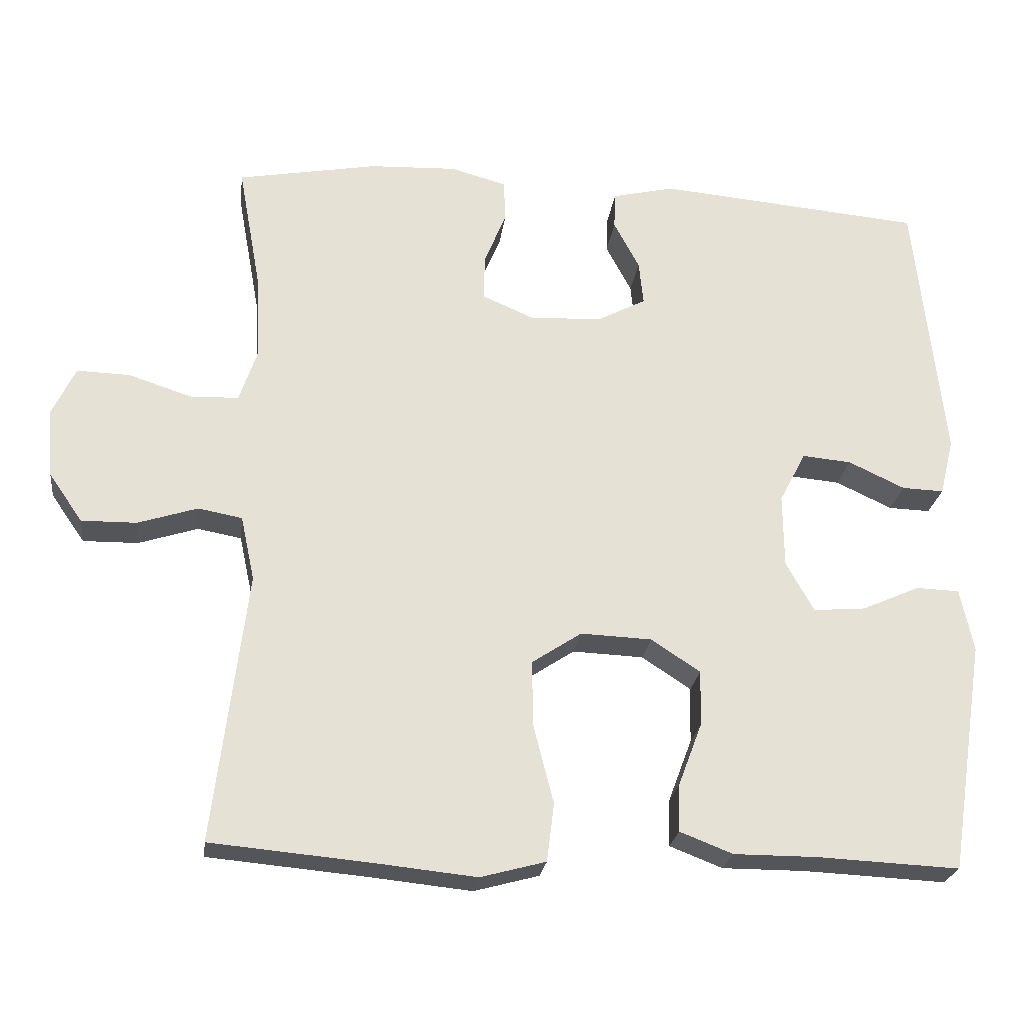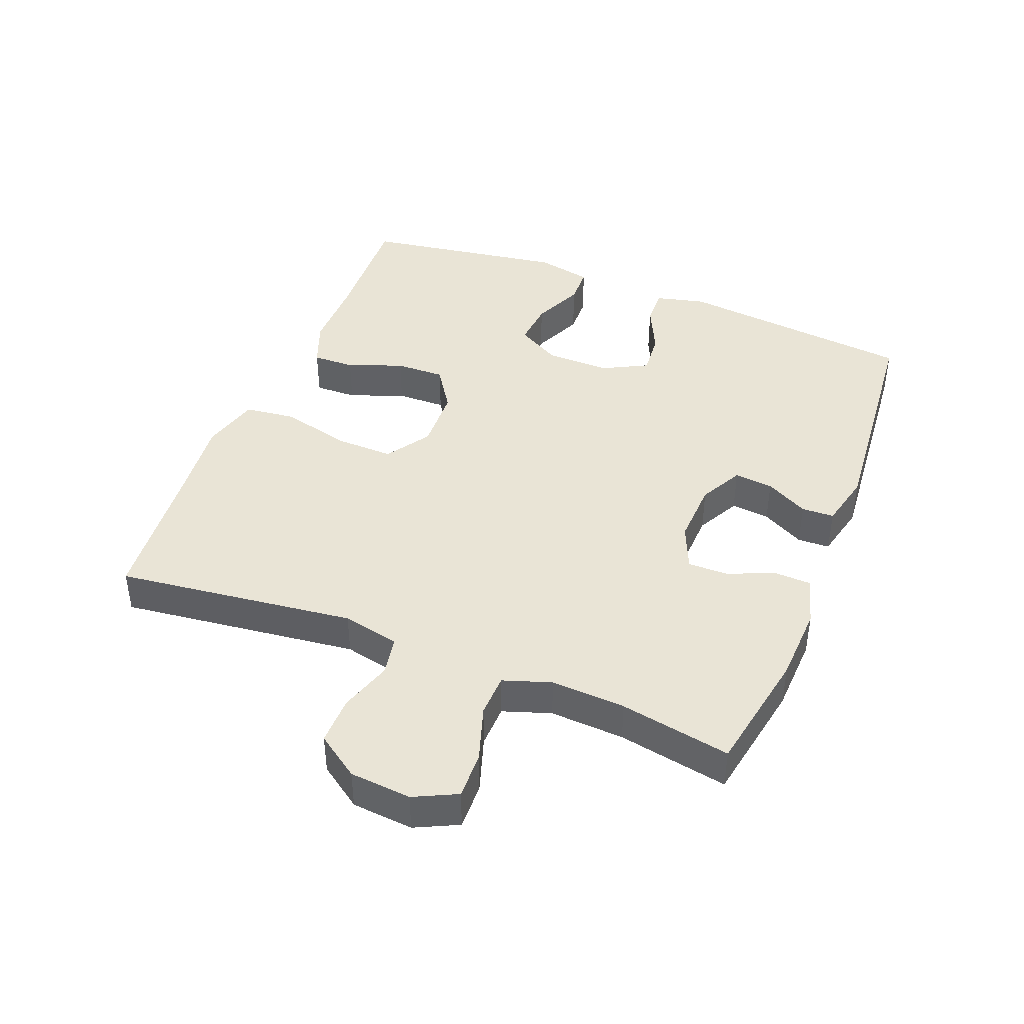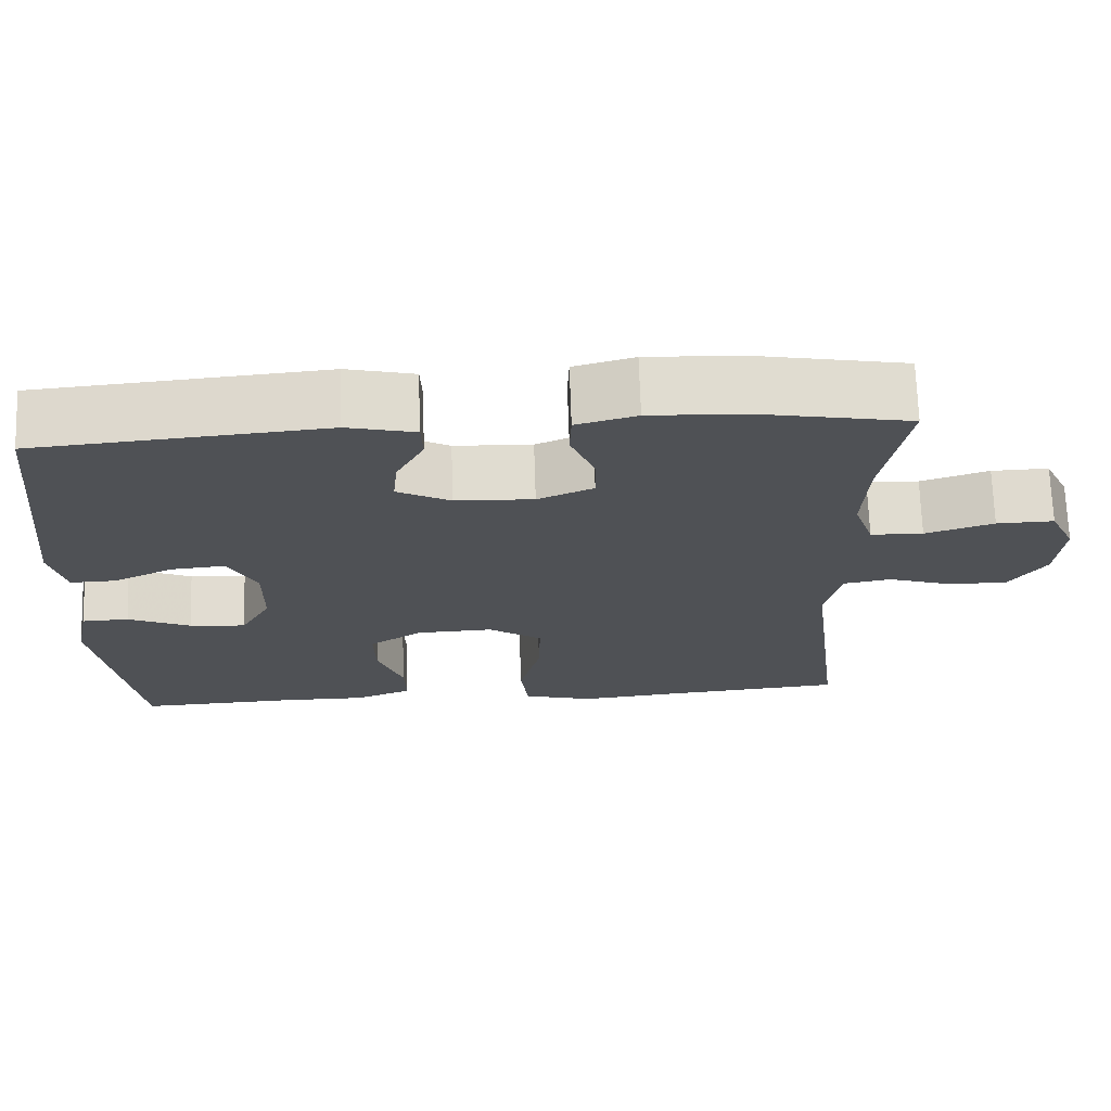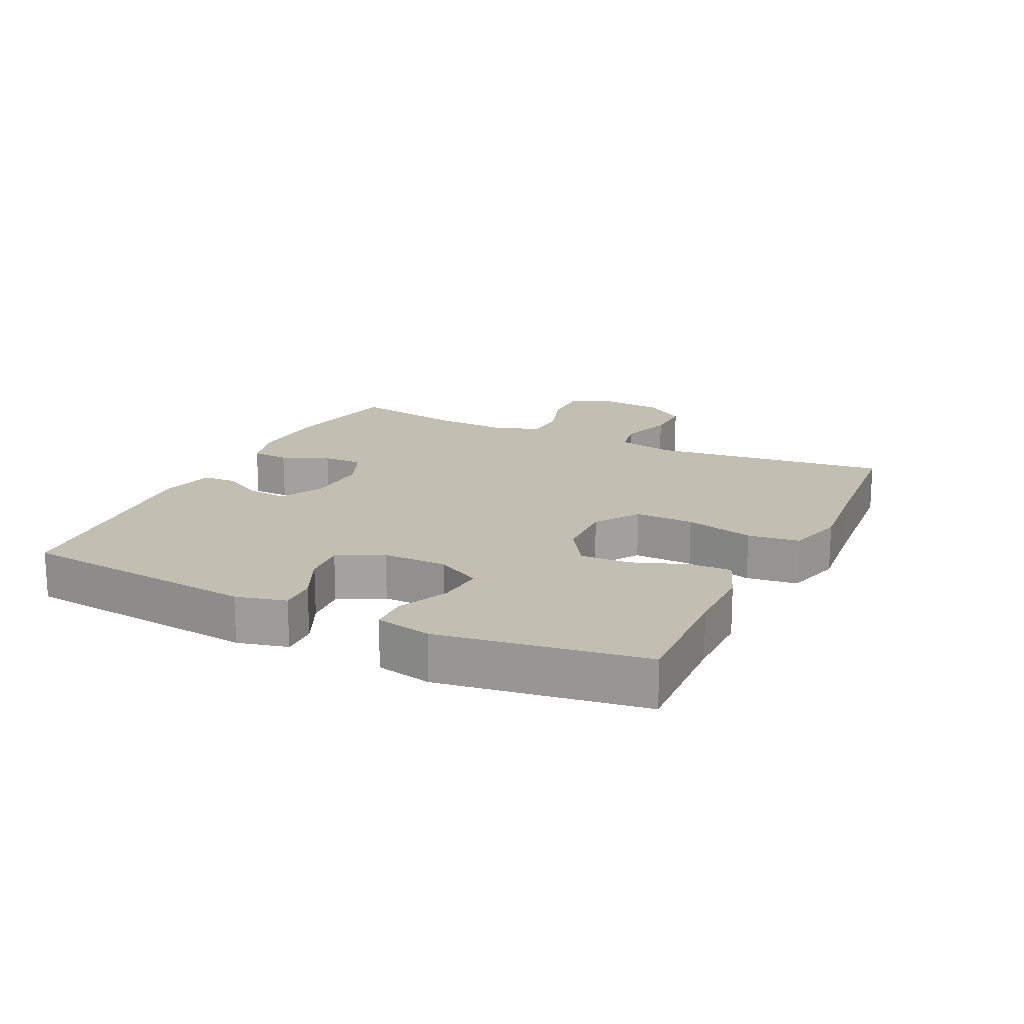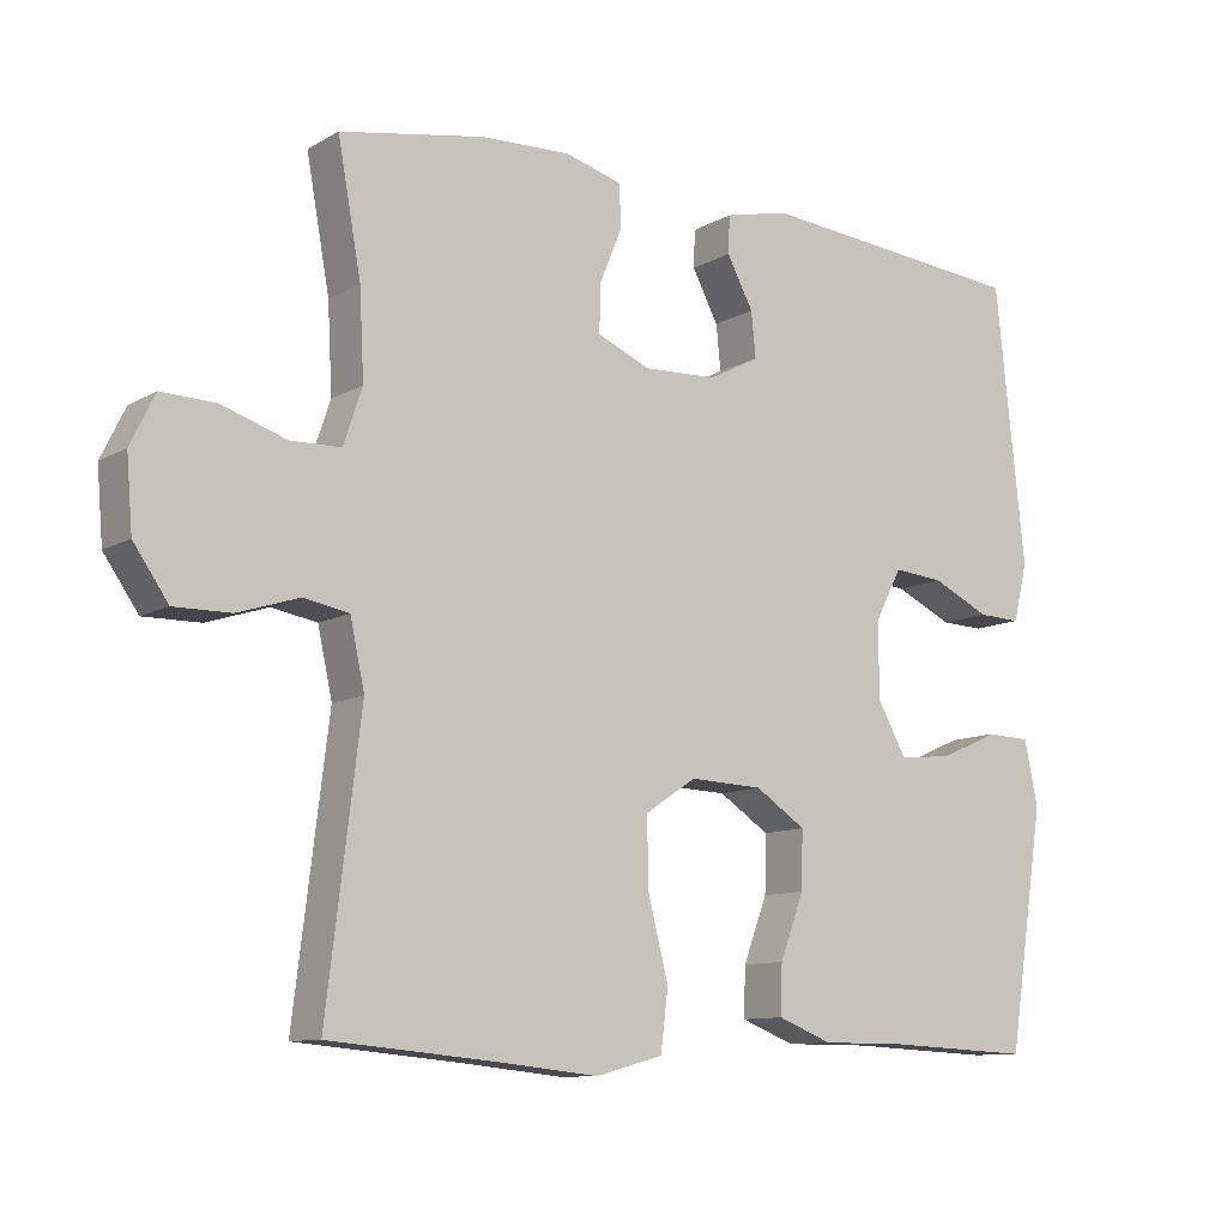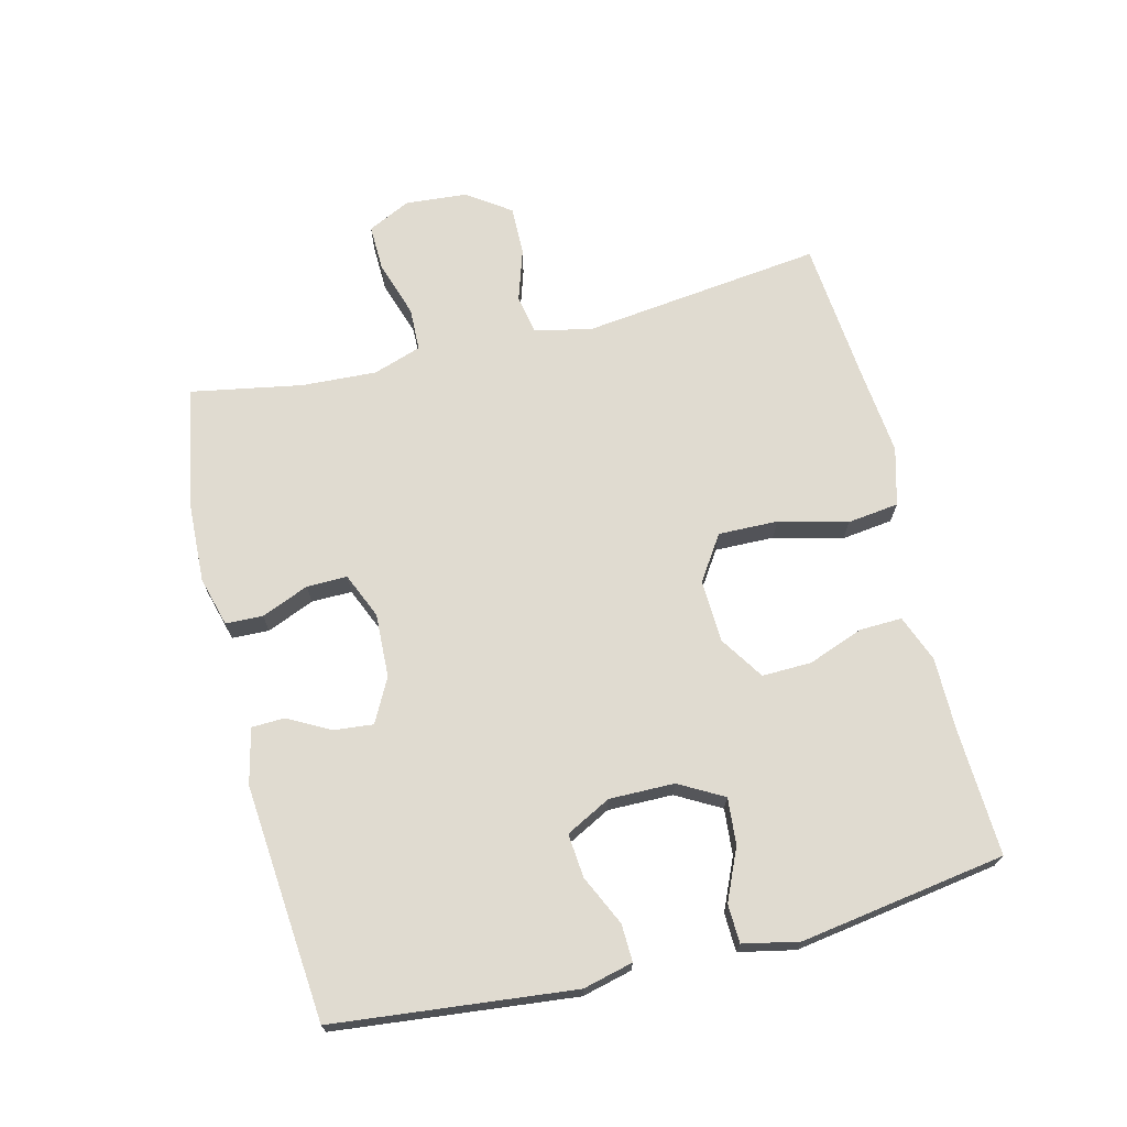
<metadata>
{"format":"obj","ext":"obj","renderer":"f3d","projection":"perspective","resolution":1024,"background":"white","views":[{"elev":-24.1,"azim":-7.3,"up":"+Z"},{"elev":42.6,"azim":-68.4,"up":"+Y"},{"elev":70.1,"azim":178.1,"up":"+Z"},{"elev":17.3,"azim":115.9,"up":"+Y"},{"elev":-10.5,"azim":-35.8,"up":"+Z"},{"elev":70.0,"azim":76.1,"up":"+Y"}]}
</metadata>
<code>
v -0.5 0.07 -0.5
v -0.455 0.07 -0.131
v -0.474 0.07 -0.043
v -0.534 0.07 -0.032
v -0.615 0.07 -0.058
v -0.69 0.07 -0.059
v -0.736 0.07 0.007
v -0.744 0.07 0.102
v -0.712 0.07 0.168
v -0.64 0.07 0.166
v -0.554 0.07 0.138
v -0.488 0.07 0.14
v -0.463 0.07 0.214
v -0.469 0.07 0.329
v -0.5 0.07 0.5
v -0.309 0.07 0.535
v -0.19 0.07 0.54
v -0.114 0.07 0.519
v -0.112 0.07 0.462
v -0.142 0.07 0.389
v -0.143 0.07 0.327
v -0.073 0.07 0.297
v 0.025 0.07 0.301
v 0.092 0.07 0.336
v 0.086 0.07 0.396
v 0.051 0.07 0.462
v 0.053 0.07 0.512
v 0.138 0.07 0.532
v 0.5 0.07 0.5
v 0.539 0.07 0.132
v 0.52 0.07 0.055
v 0.463 0.07 0.057
v 0.386 0.07 0.093
v 0.319 0.07 0.099
v 0.283 0.07 0.03
v 0.284 0.07 -0.07
v 0.322 0.07 -0.138
v 0.393 0.07 -0.132
v 0.472 0.07 -0.097
v 0.531 0.07 -0.099
v 0.549 0.07 -0.185
v 0.5 0.07 -0.5
v 0.306 0.07 -0.491
v 0.193 0.07 -0.491
v 0.121 0.07 -0.463
v 0.123 0.07 -0.398
v 0.155 0.07 -0.313
v 0.157 0.07 -0.237
v 0.09 0.07 -0.193
v -0.007 0.07 -0.189
v -0.075 0.07 -0.234
v -0.073 0.07 -0.325
v -0.046 0.07 -0.431
v -0.056 0.07 -0.51
v -0.145 0.07 -0.534
v -0.28 0.07 -0.52
v -0.5 0 -0.5
v -0.455 0 -0.131
v -0.474 0 -0.043
v -0.534 0 -0.032
v -0.615 0 -0.058
v -0.69 0 -0.059
v -0.736 0 0.007
v -0.744 0 0.102
v -0.712 0 0.168
v -0.64 0 0.166
v -0.554 0 0.138
v -0.488 0 0.14
v -0.463 0 0.214
v -0.469 0 0.329
v -0.5 0 0.5
v -0.309 0 0.535
v -0.19 0 0.54
v -0.114 0 0.519
v -0.112 0 0.462
v -0.142 0 0.389
v -0.143 0 0.327
v -0.073 0 0.297
v 0.025 0 0.301
v 0.092 0 0.336
v 0.086 0 0.396
v 0.051 0 0.462
v 0.053 0 0.512
v 0.138 0 0.532
v 0.5 0 0.5
v 0.539 0 0.132
v 0.52 0 0.055
v 0.463 0 0.057
v 0.386 0 0.093
v 0.319 0 0.099
v 0.283 0 0.03
v 0.284 0 -0.07
v 0.322 0 -0.138
v 0.393 0 -0.132
v 0.472 0 -0.097
v 0.531 0 -0.099
v 0.549 0 -0.185
v 0.5 0 -0.5
v 0.306 0 -0.491
v 0.193 0 -0.491
v 0.121 0 -0.463
v 0.123 0 -0.398
v 0.155 0 -0.313
v 0.157 0 -0.237
v 0.09 0 -0.193
v -0.007 0 -0.189
v -0.075 0 -0.234
v -0.073 0 -0.325
v -0.046 0 -0.431
v -0.056 0 -0.51
v -0.145 0 -0.534
v -0.28 0 -0.52
f 54 55 56
f 53 54 56
f 52 53 56
f 56 1 2
f 52 56 2
f 51 52 2
f 50 51 2 3
f 49 50 3
f 45 46 47
f 44 45 47
f 43 44 47
f 43 47 48
f 42 43 48
f 41 42 48
f 40 41 48
f 39 40 48
f 38 39 48
f 37 38 48 49
f 31 32 33
f 30 31 33
f 29 30 33
f 28 29 33
f 27 28 33
f 26 27 33
f 25 26 33
f 24 25 33 34
f 23 24 34 35
f 18 19 20
f 17 18 20
f 16 17 20
f 15 16 20
f 14 15 20
f 13 14 20 21
f 12 13 21 22
f 9 10 11
f 8 9 11
f 7 8 11
f 6 7 11
f 5 6 11
f 4 5 11
f 3 4 11 12
f 12 22 23
f 3 12 23
f 49 3 23
f 37 49 23
f 36 37 23
f 23 35 36
f 112 111 110
f 112 110 109
f 112 109 108
f 58 57 112
f 58 112 108
f 58 108 107
f 59 58 107 106
f 59 106 105
f 103 102 101
f 103 101 100
f 103 100 99
f 104 103 99
f 104 99 98
f 104 98 97
f 104 97 96
f 104 96 95
f 104 95 94
f 105 104 94 93
f 89 88 87
f 89 87 86
f 89 86 85
f 89 85 84
f 89 84 83
f 89 83 82
f 89 82 81
f 90 89 81 80
f 91 90 80 79
f 76 75 74
f 76 74 73
f 76 73 72
f 76 72 71
f 76 71 70
f 77 76 70 69
f 78 77 69 68
f 67 66 65
f 67 65 64
f 67 64 63
f 67 63 62
f 67 62 61
f 67 61 60
f 68 67 60 59
f 79 78 68
f 79 68 59
f 79 59 105
f 79 105 93
f 79 93 92
f 92 91 79
f 1 57 58 2
f 2 58 59 3
f 3 59 60 4
f 4 60 61 5
f 5 61 62 6
f 6 62 63 7
f 7 63 64 8
f 8 64 65 9
f 9 65 66 10
f 10 66 67 11
f 11 67 68 12
f 12 68 69 13
f 13 69 70 14
f 14 70 71 15
f 15 71 72 16
f 16 72 73 17
f 17 73 74 18
f 18 74 75 19
f 19 75 76 20
f 20 76 77 21
f 21 77 78 22
f 22 78 79 23
f 23 79 80 24
f 24 80 81 25
f 25 81 82 26
f 26 82 83 27
f 27 83 84 28
f 28 84 85 29
f 29 85 86 30
f 30 86 87 31
f 31 87 88 32
f 32 88 89 33
f 33 89 90 34
f 34 90 91 35
f 35 91 92 36
f 36 92 93 37
f 37 93 94 38
f 38 94 95 39
f 39 95 96 40
f 40 96 97 41
f 41 97 98 42
f 42 98 99 43
f 43 99 100 44
f 44 100 101 45
f 45 101 102 46
f 46 102 103 47
f 47 103 104 48
f 48 104 105 49
f 49 105 106 50
f 50 106 107 51
f 51 107 108 52
f 52 108 109 53
f 53 109 110 54
f 54 110 111 55
f 55 111 112 56
f 56 112 57 1

</code>
